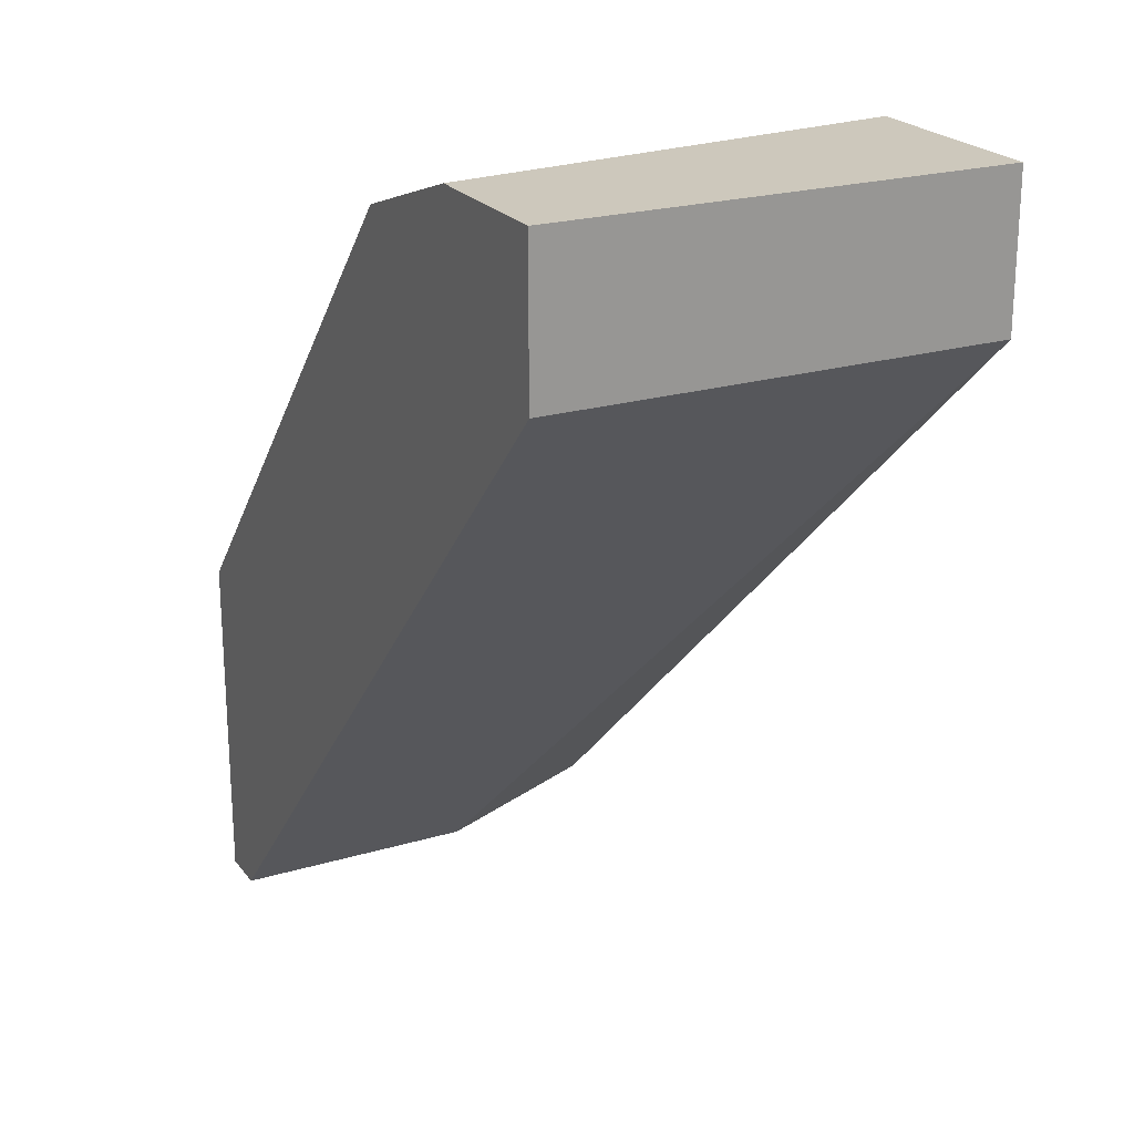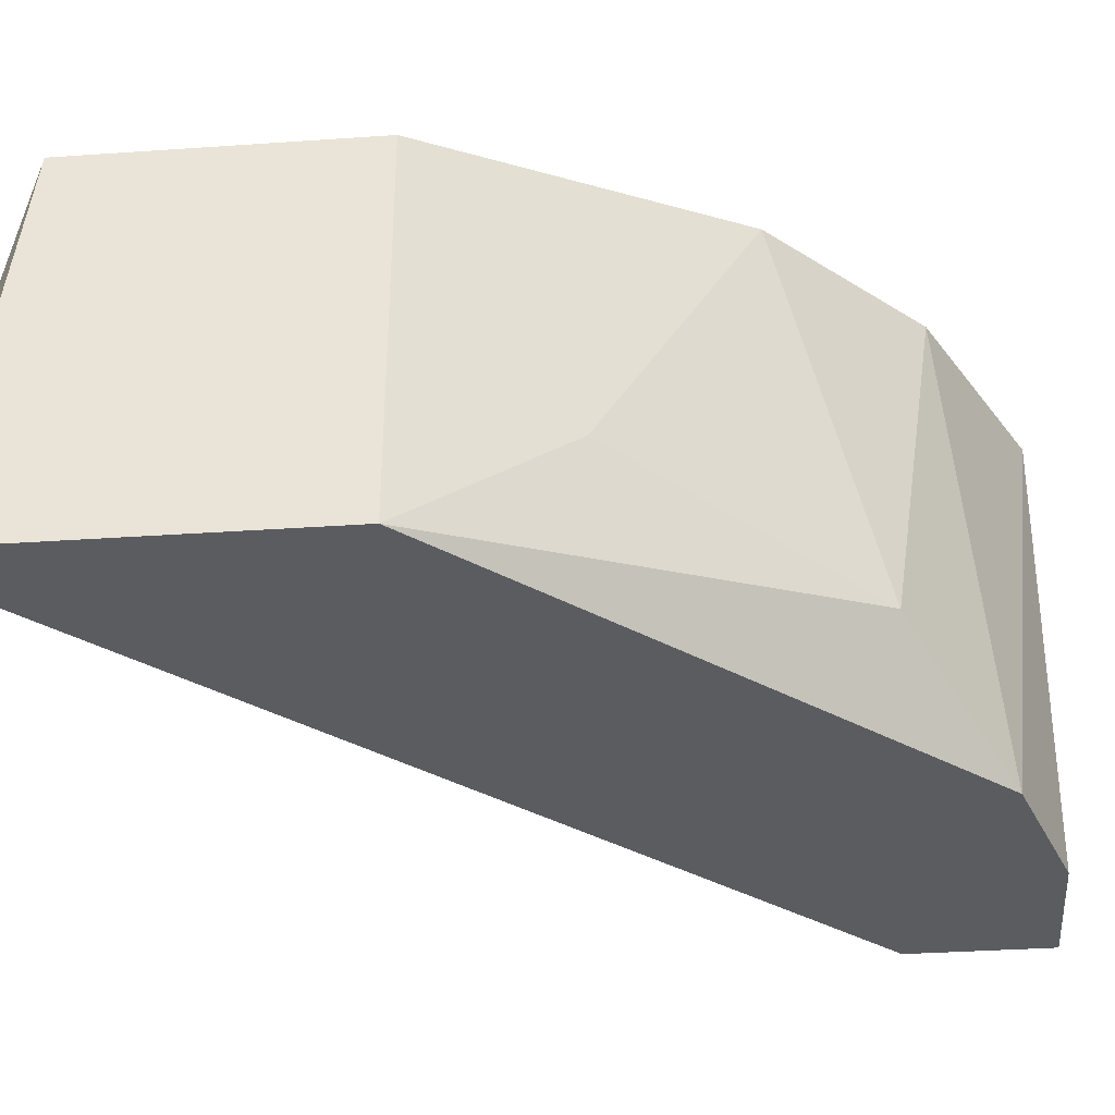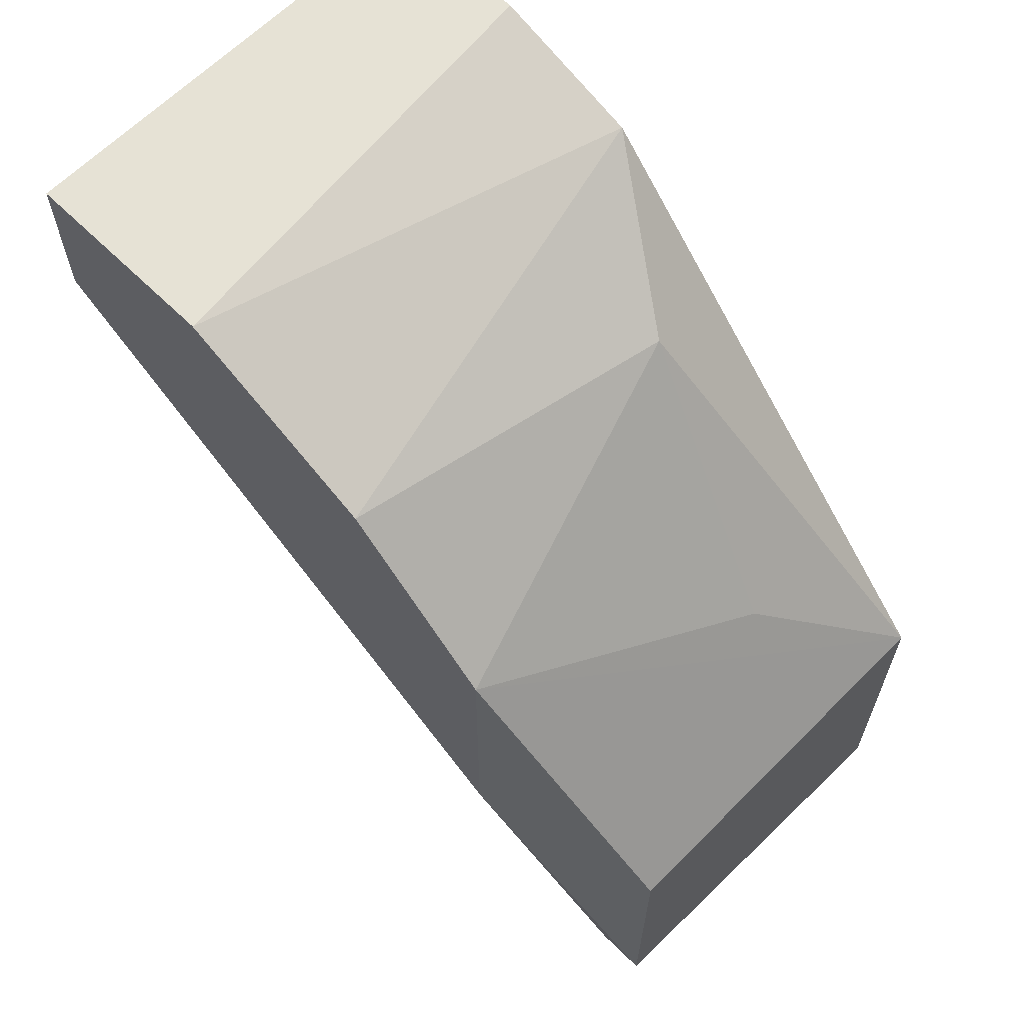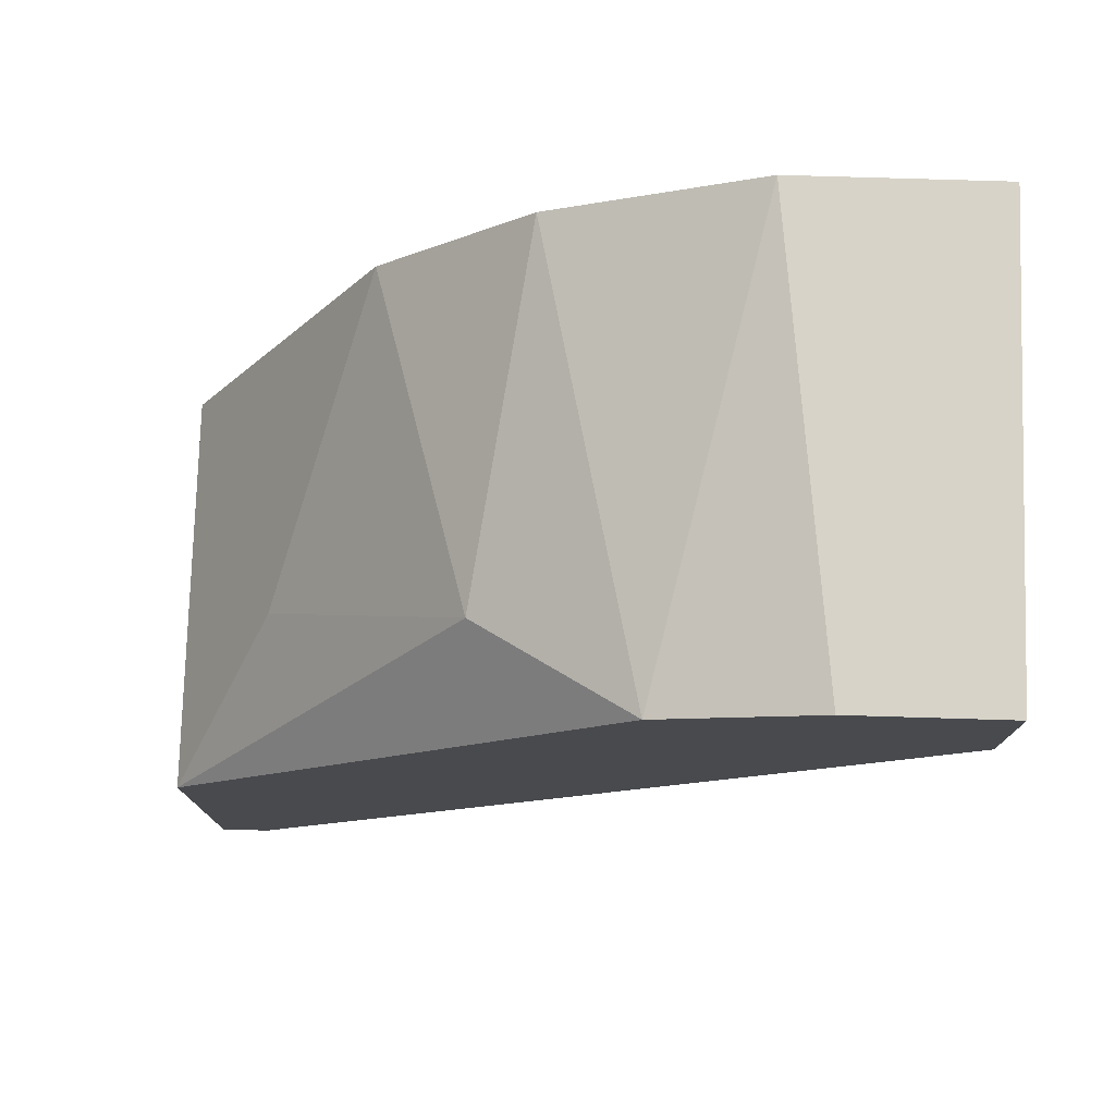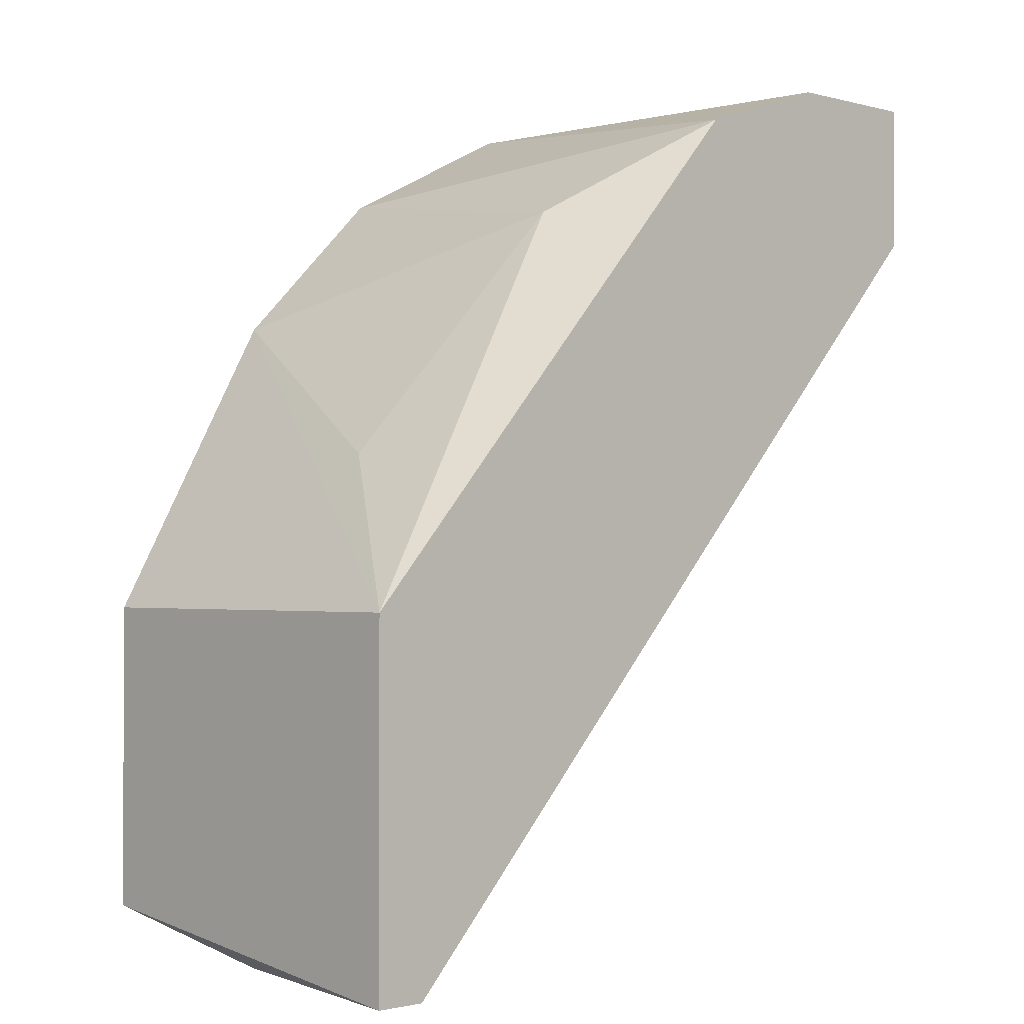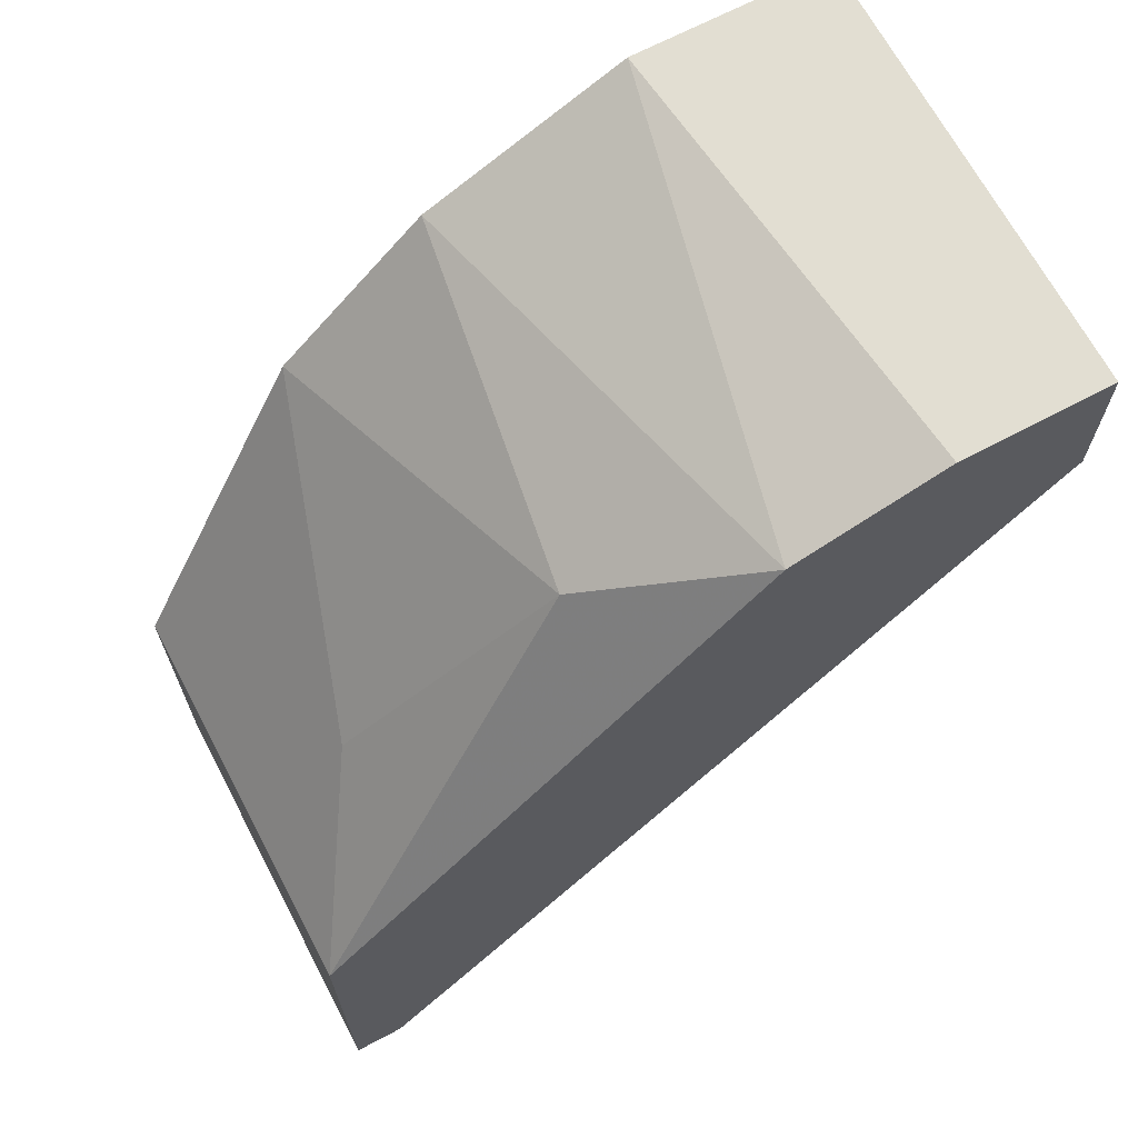
<metadata>
{"format":"obj","ext":"obj","renderer":"f3d","projection":"perspective","resolution":1024,"background":"white","views":[{"elev":22.2,"azim":62.8,"up":"+Z"},{"elev":-35.1,"azim":-84.8,"up":"+Y"},{"elev":64.0,"azim":-135.3,"up":"+Z"},{"elev":76.9,"azim":1.7,"up":"+Z"},{"elev":-1.5,"azim":-43.5,"up":"+Z"},{"elev":67.8,"azim":-27.9,"up":"+Z"}]}
</metadata>
<code>
v -0.06448 0.01537 0.02776
v -0.06684 0.004735 0.02658
v -0.07747 0.01418 0.01477
v -0.07747 0.01418 0.007677
v -0.07747 0.004735 0.006495
v -0.07747 0.004735 0.01477
v -0.05975 0.01537 0.02776
v -0.05975 0.01537 0.02422
v -0.05975 0.004735 0.02776
v -0.05975 0.004735 0.02422
v -0.07628 0.01418 0.007677
v -0.07628 0.004735 0.006495
v -0.07628 0.01064 0.006495
v -0.07038 0.007099 0.02422
v -0.06329 0.004735 0.02776
v -0.0751 0.00828 0.0183
v -0.0692 0.01537 0.0254
v -0.07274 0.01537 0.01477
v -0.07274 0.01537 0.02185
f 2 9 15
f 5 10 2
f 1 7 8
f 7 10 8
f 1 8 19
f 5 2 6
f 3 5 6
f 16 19 6
f 19 3 6
f 10 5 12
f 8 10 12
f 7 1 9
f 10 7 9
f 2 10 9
f 19 16 14
f 6 2 14
f 16 6 14
f 11 8 13
f 12 5 13
f 8 12 13
f 8 11 18
f 3 19 18
f 19 8 18
f 2 1 17
f 1 19 17
f 14 2 17
f 19 14 17
f 5 3 4
f 11 13 4
f 13 5 4
f 18 11 4
f 3 18 4
f 1 2 15
f 9 1 15

</code>
